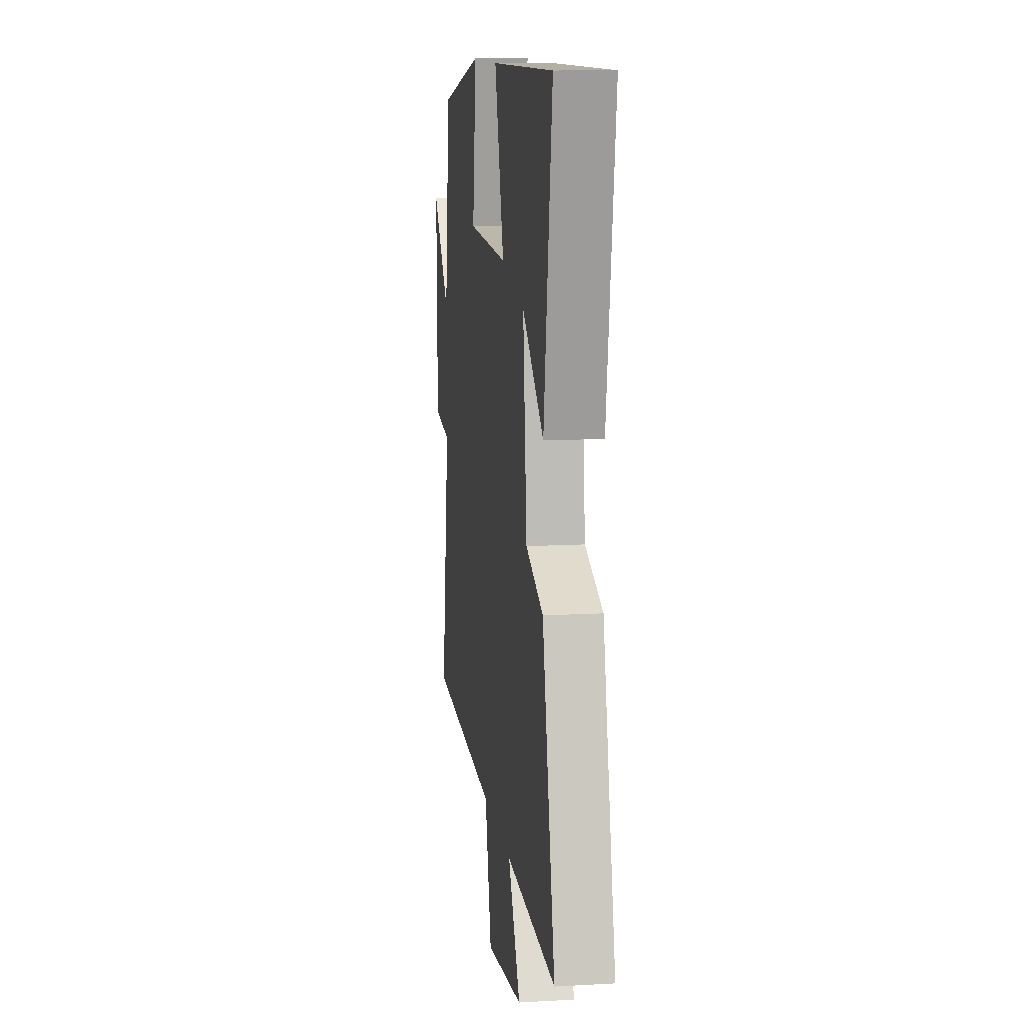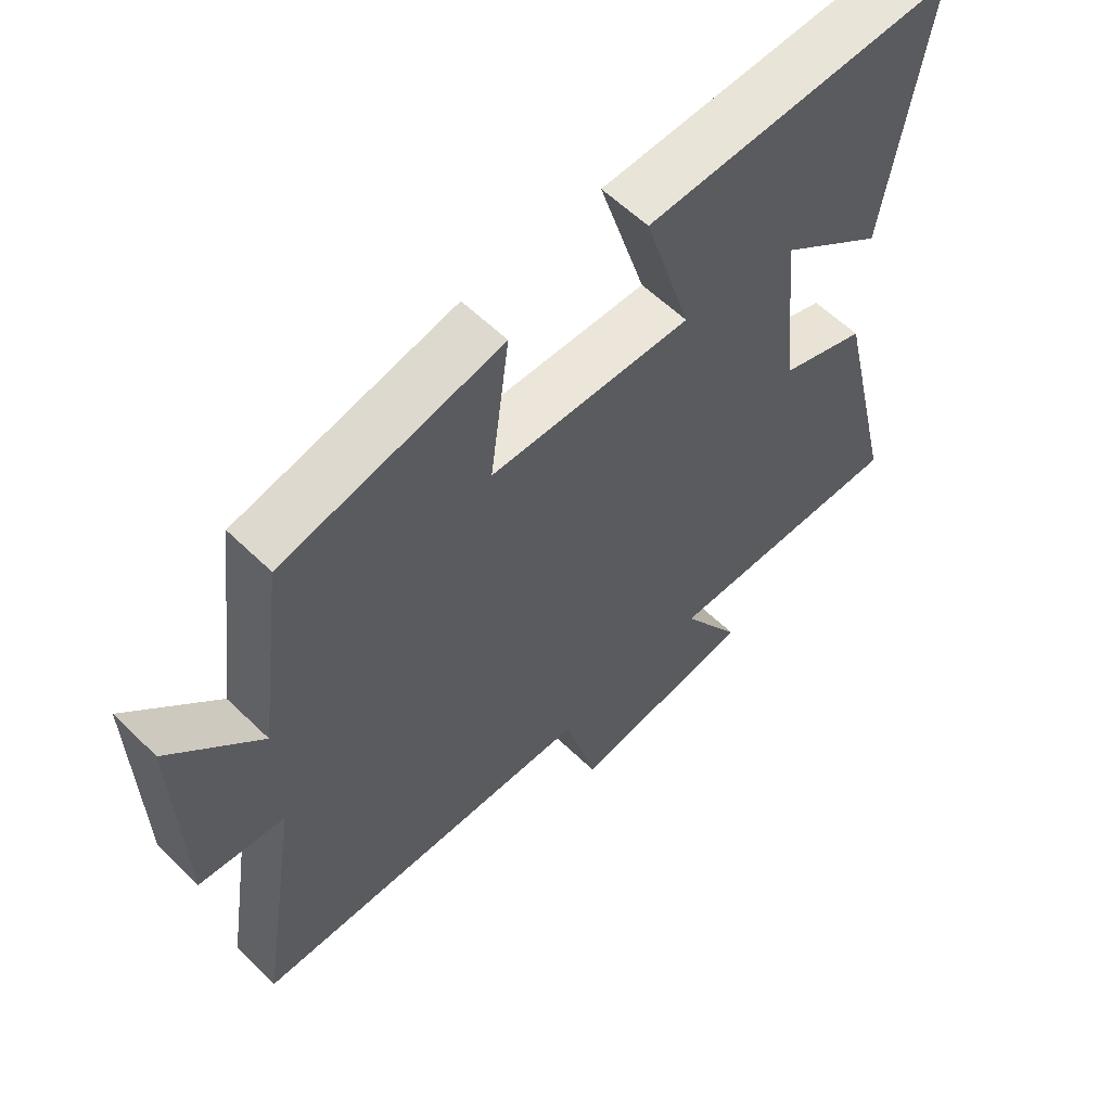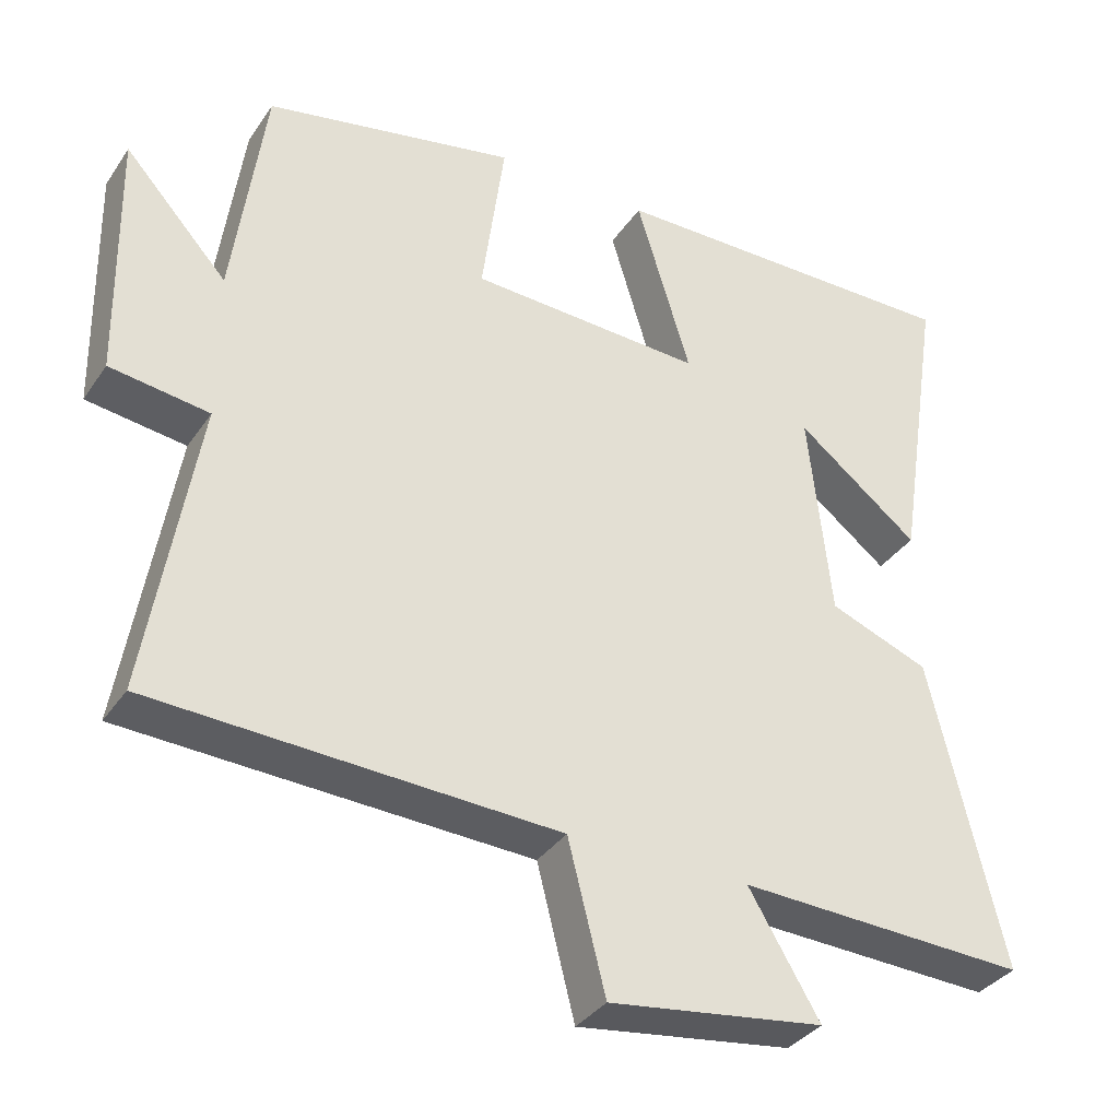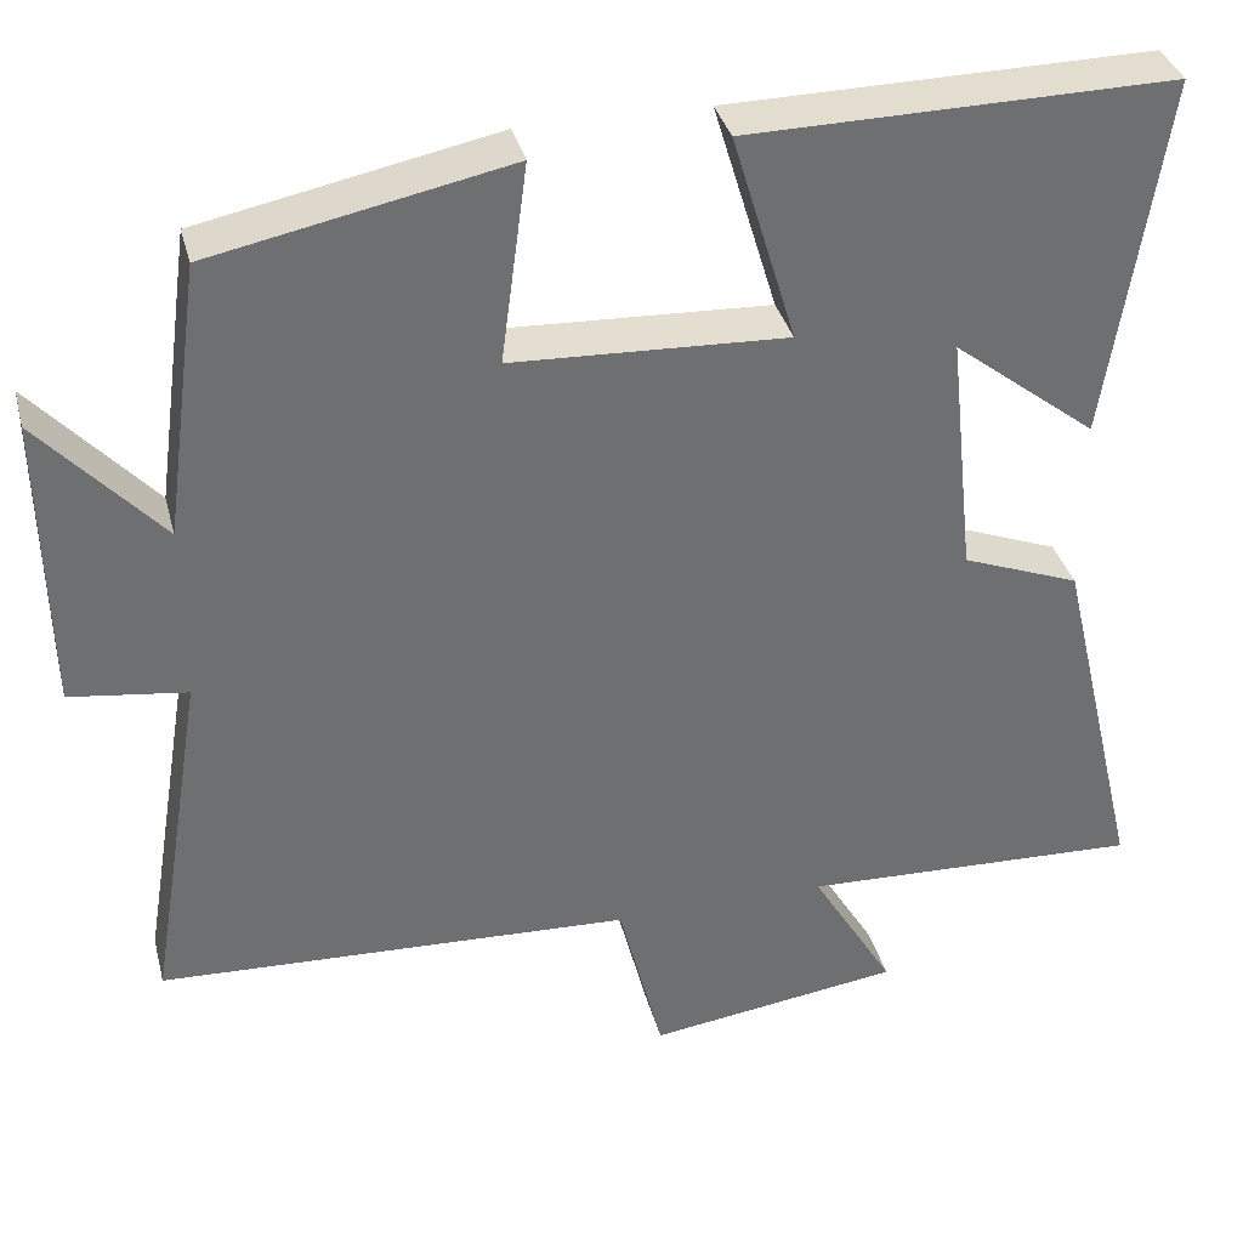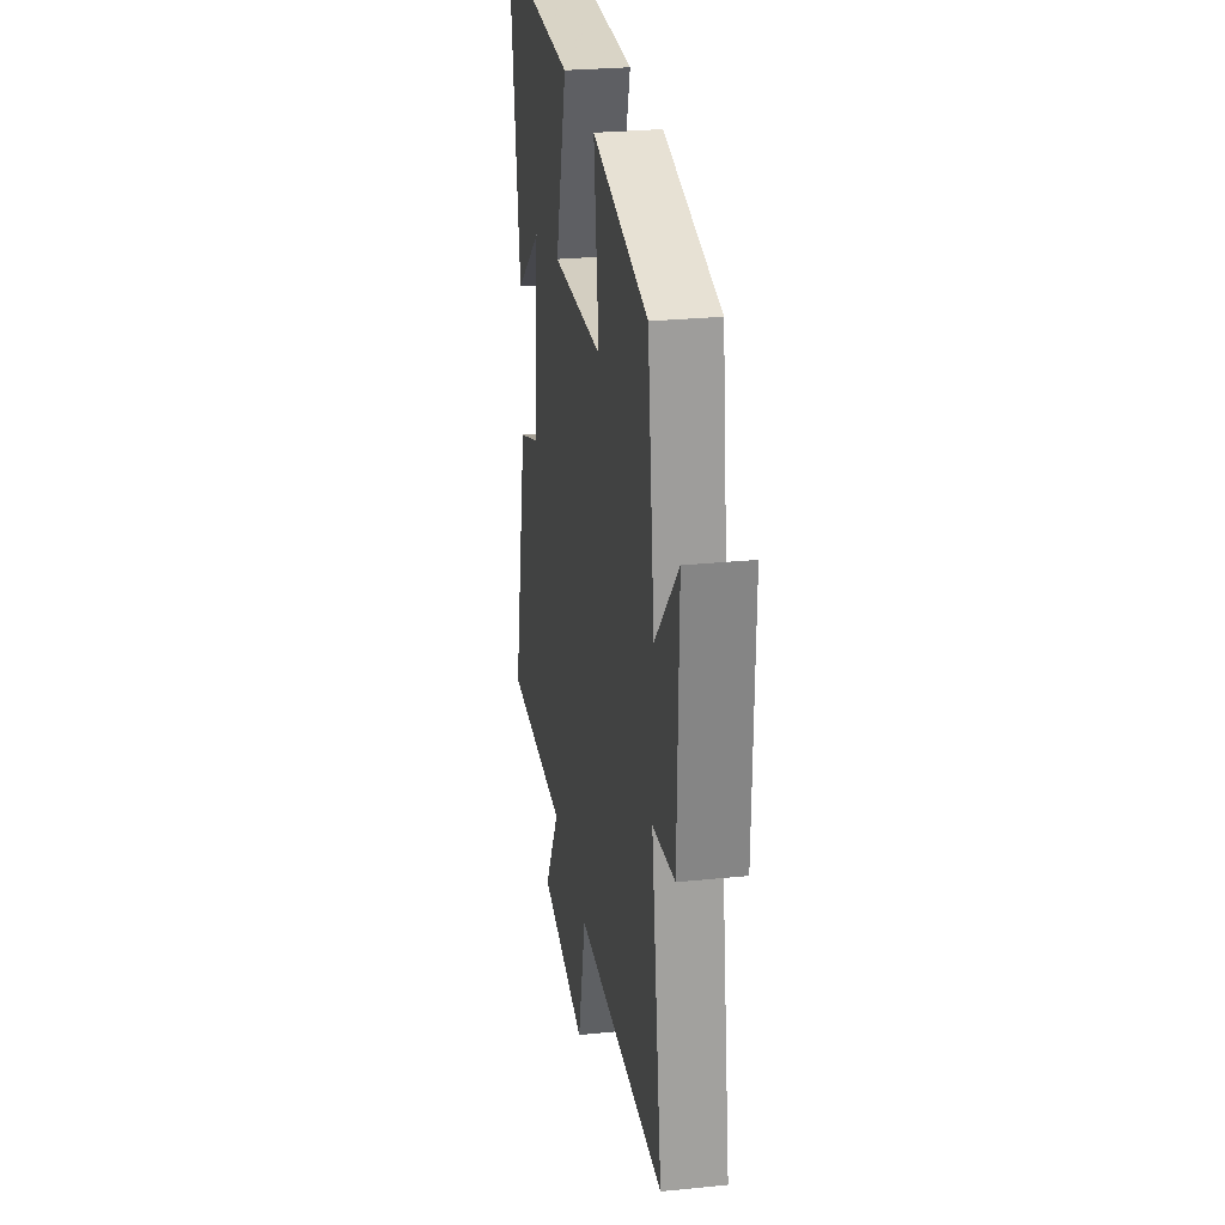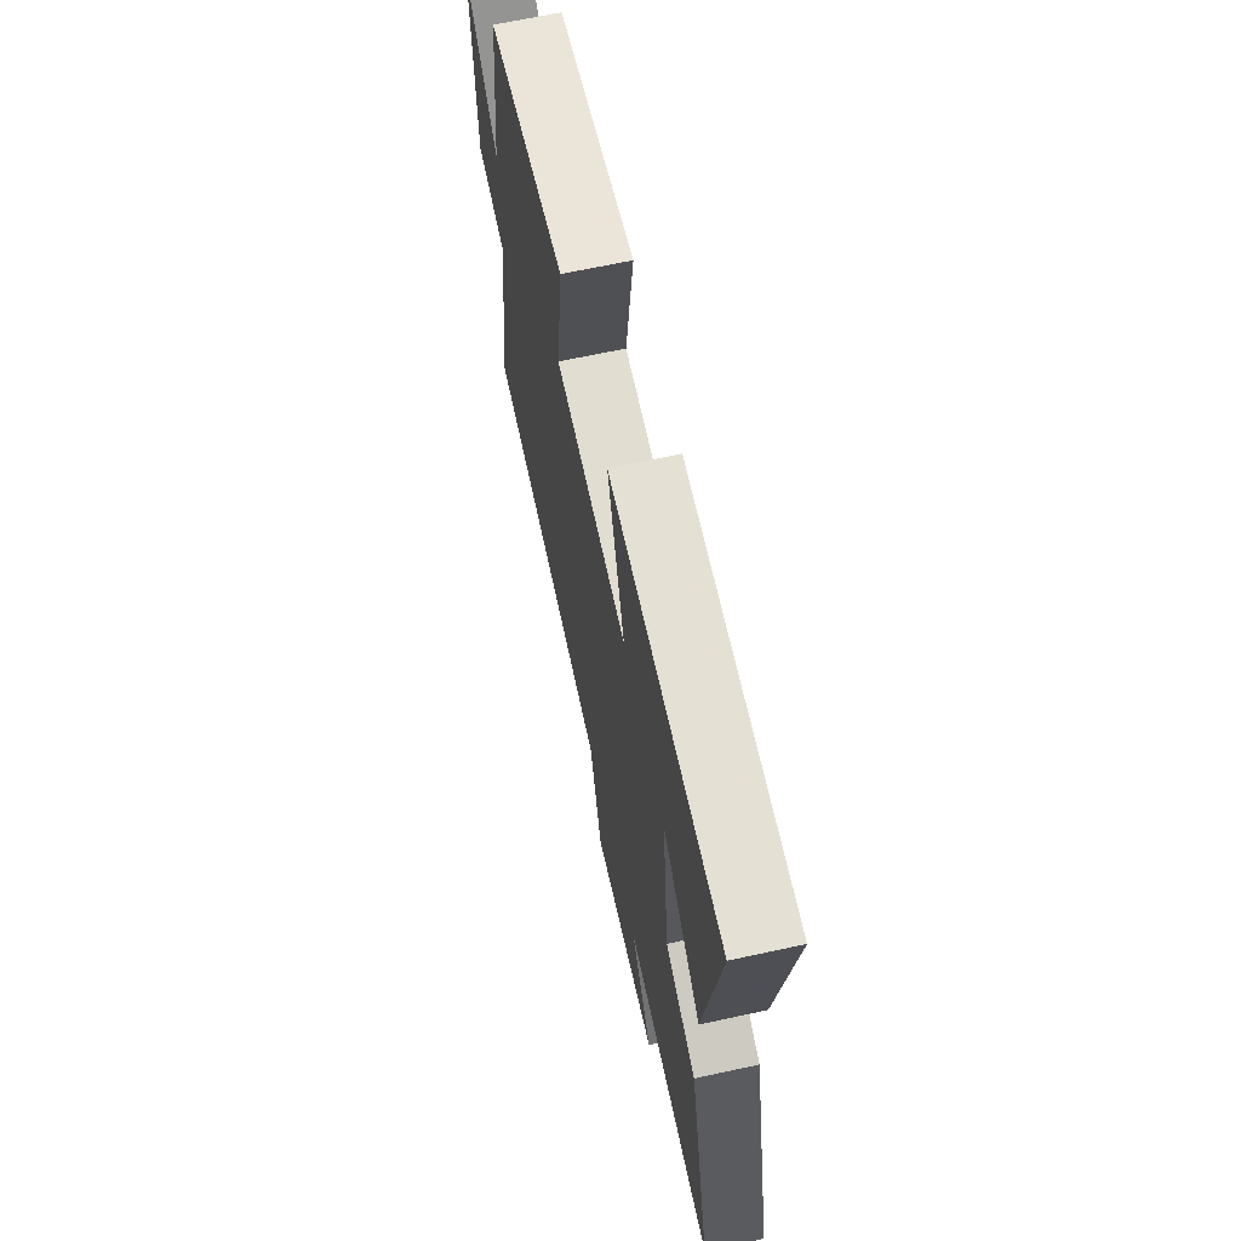
<metadata>
{"format":"obj","ext":"obj","renderer":"f3d","projection":"perspective","resolution":1024,"background":"white","views":[{"elev":11.9,"azim":-97.7,"up":"+Z"},{"elev":59.1,"azim":134.9,"up":"+Z"},{"elev":-35.2,"azim":150.4,"up":"+Z"},{"elev":35.7,"azim":165.8,"up":"+Z"},{"elev":27.6,"azim":81.2,"up":"+Z"},{"elev":66.4,"azim":-102.3,"up":"+Z"}]}
</metadata>
<code>
v -0.563 0.07 0.506
v -0.084 0.07 0.5
v -0.156 0.07 0.261
v 0.154 0.07 0.275
v 0.124 0.07 0.5
v 0.458 0.07 0.432
v 0.5 0.07 0.123
v 0.637 0.07 0.273
v 0.631 0.07 -0.061
v 0.5 0.07 -0.079
v 0.565 0.07 -0.476
v 0.03 0.07 -0.5
v -0.02 0.07 -0.697
v -0.306 0.07 -0.657
v -0.212 0.07 -0.5
v -0.597 0.07 -0.515
v -0.5 0.07 -0.106
v -0.367 0.07 -0.055
v -0.337 0.07 0.223
v -0.5 0.07 0.096
v -0.563 0 0.506
v -0.084 0 0.5
v -0.156 0 0.261
v 0.154 0 0.275
v 0.124 0 0.5
v 0.458 0 0.432
v 0.5 0 0.123
v 0.637 0 0.273
v 0.631 0 -0.061
v 0.5 0 -0.079
v 0.565 0 -0.476
v 0.03 0 -0.5
v -0.02 0 -0.697
v -0.306 0 -0.657
v -0.212 0 -0.5
v -0.597 0 -0.515
v -0.5 0 -0.106
v -0.367 0 -0.055
v -0.337 0 0.223
v -0.5 0 0.096
f 19 20 1 2
f 18 19 2 3
f 15 16 17 18
f 15 18 3 4
f 12 13 14 15
f 12 15 4
f 11 12 4
f 10 11 4
f 7 8 9 10
f 6 7 10
f 5 6 10
f 4 5 10
f 22 21 40 39
f 23 22 39 38
f 38 37 36 35
f 24 23 38 35
f 35 34 33 32
f 24 35 32
f 24 32 31
f 24 31 30
f 30 29 28 27
f 30 27 26
f 30 26 25
f 30 25 24
f 1 21 22 2
f 2 22 23 3
f 3 23 24 4
f 4 24 25 5
f 5 25 26 6
f 6 26 27 7
f 7 27 28 8
f 8 28 29 9
f 9 29 30 10
f 10 30 31 11
f 11 31 32 12
f 12 32 33 13
f 13 33 34 14
f 14 34 35 15
f 15 35 36 16
f 16 36 37 17
f 17 37 38 18
f 18 38 39 19
f 19 39 40 20
f 20 40 21 1

</code>
